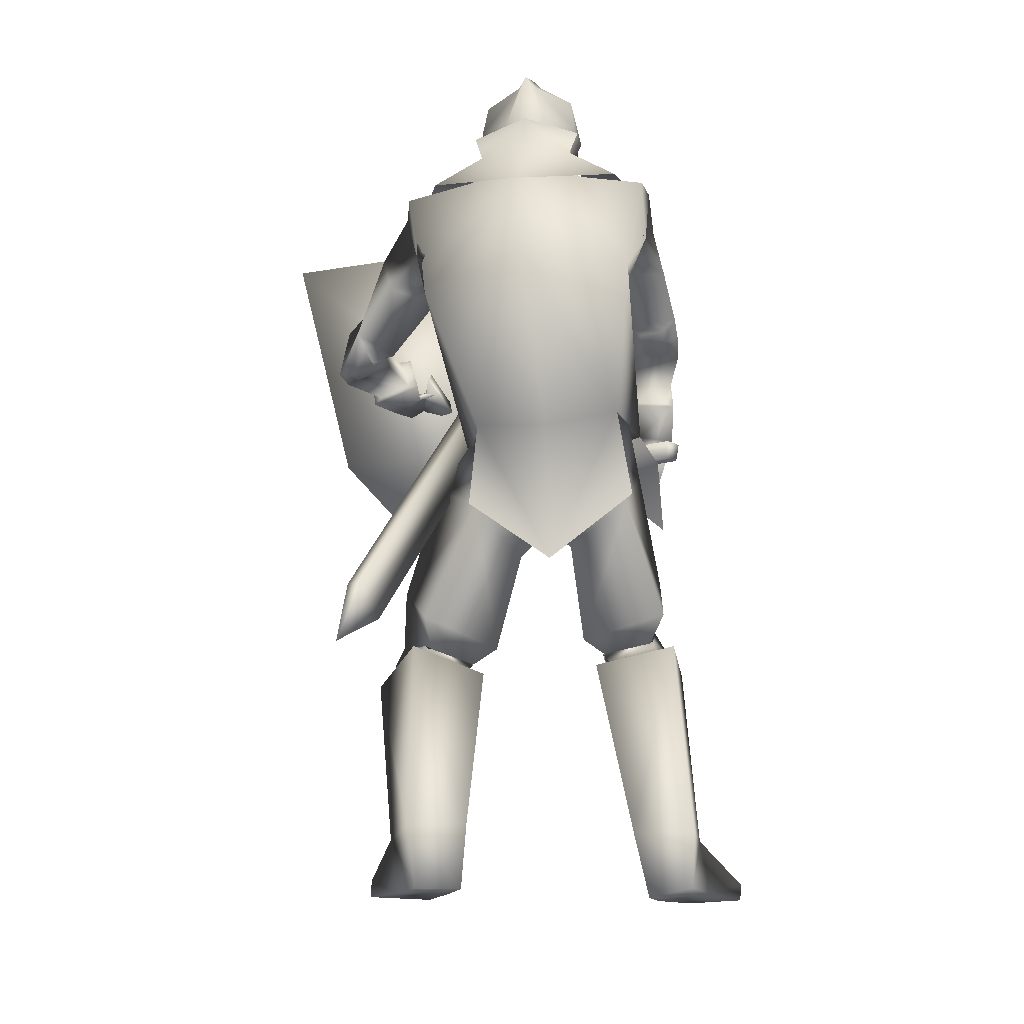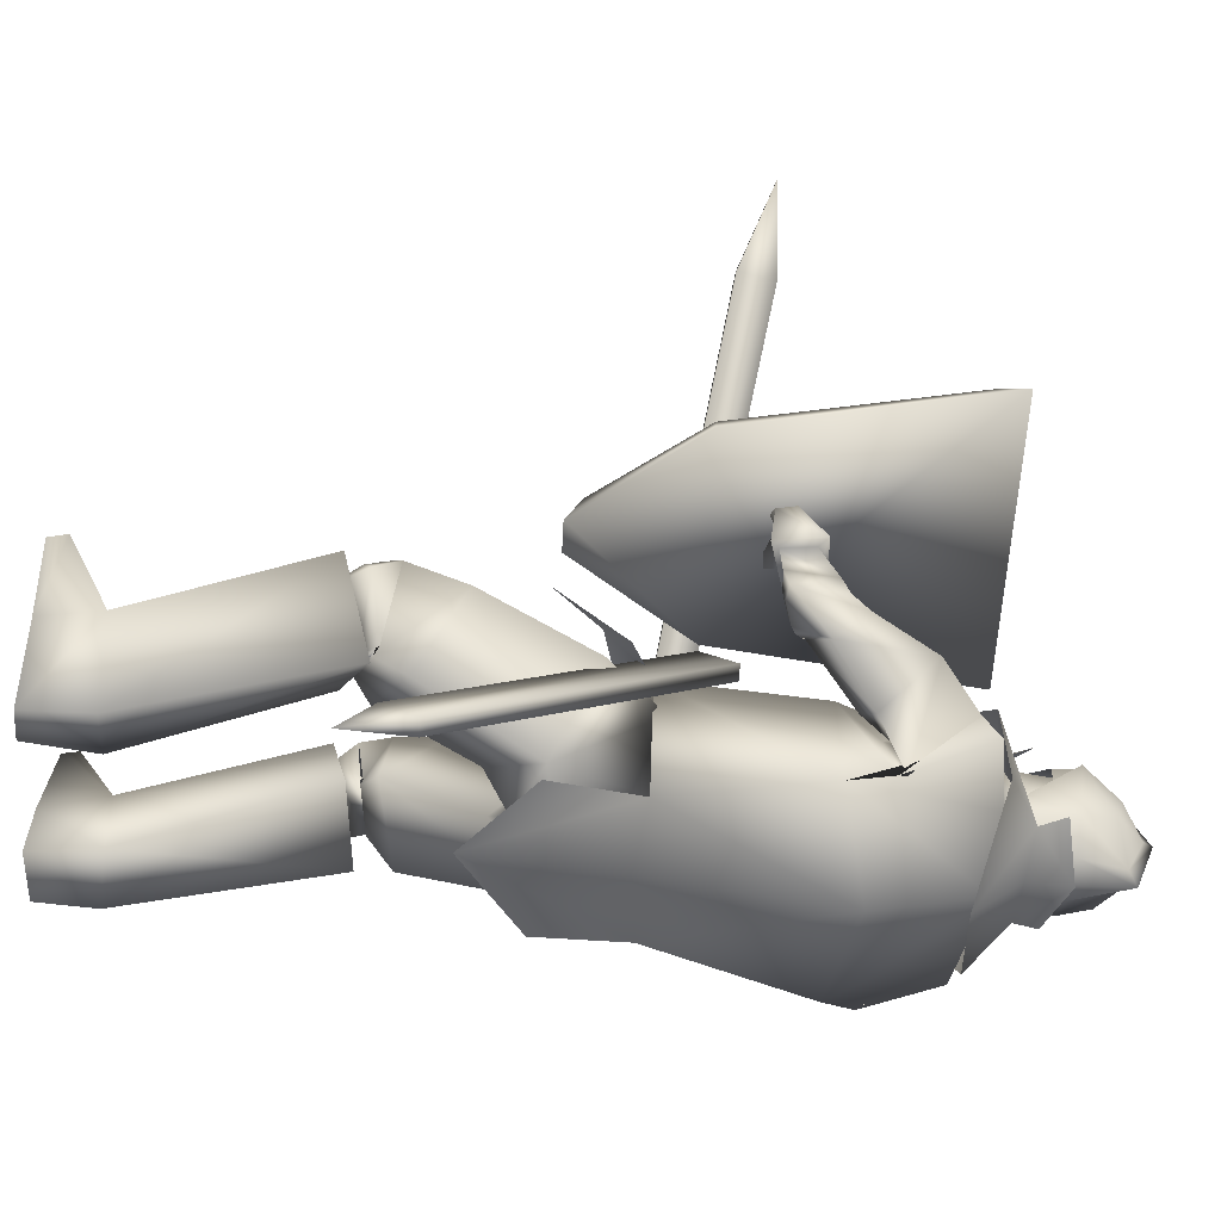
<metadata>
{"format":"obj","ext":"obj","renderer":"f3d","projection":"perspective","resolution":1024,"background":"white","views":[{"elev":-13.6,"azim":-170.4,"up":"+Y"},{"elev":-58.3,"azim":81.8,"up":"+Z"}]}
</metadata>
<code>
o Knight_Cube.008
v 0.4535 -0.1033 0.3011
v 0.4274 -0.09582 0.3694
v 0.1356 -0.06899 0.3708
v 0.1079 -0.07148 0.3028
v 0.562 0.3131 0.3235
v 0.5205 0.2733 0.3892
v 0.1115 0.3109 0.3912
v 0.07741 0.3577 0.3259
v 0.2366 -0.2819 0.2915
v 0.2435 -0.2548 0.3608
v 0.2873 -0.2588 0.3606
v 0.2885 -0.2866 0.2913
v -0.08238 0.009866 0.3869
v -0.04872 -0.1942 0.3834
v -0.07089 0.01197 0.3748
v -0.03723 -0.1921 0.3713
v -0.05676 -0.0138 0.3837
v -0.03207 -0.1634 0.3812
v -0.06825 -0.0159 0.3958
v -0.04357 -0.1655 0.3932
v -0.06482 -0.07621 0.3953
v -0.05968 -0.1073 0.3947
v -0.04674 -0.0729 0.3763
v -0.04161 -0.104 0.3757
v -0.07152 -0.07657 0.3521
v -0.06638 -0.1077 0.3515
v -0.08959 -0.07988 0.3711
v -0.08446 -0.111 0.3705
v -0.1771 -0.09219 0.2482
v -0.1719 -0.1233 0.2477
v -0.1959 -0.09564 0.268
v -0.1908 -0.1268 0.2675
v -0.01529 -0.114 0.4123
v -0.02483 -0.05619 0.4133
v -0.02028 -0.115 0.4176
v -0.02982 -0.0571 0.4186
v 0.435 -0.05015 0.8511
v 0.4246 0.01323 0.8522
v 0.4295 -0.05117 0.857
v 0.419 0.01221 0.8581
v 0.5422 -0.002321 0.9605
v 0.5401 -0.002709 0.9627
v -0.02252 0.3694 0.02839
v 0.1074 0.3694 0.02839
v 0.04243 0.3578 -0.0791
v -0.03233 0.3636 -0.03435
v 0.1172 0.3636 -0.03435
v 0.00635 0.3642 -0.06481
v 0.0785 0.3642 -0.06481
v 0.04243 0.4489 0.1279
v 0.04243 0.4221 -0.0791
v -0.0418 0.4311 -0.03528
v 0.1267 0.4311 -0.03528
v 0.00635 0.432 -0.06481
v 0.0785 0.432 -0.06481
v 0.04243 0.5223 -0.06561
v -0.03444 0.4851 -0.01955
v 0.1193 0.4851 -0.01955
v 0.028 0.5093 -0.04767
v 0.05686 0.5093 -0.04767
v 0.04243 0.558 0.03249
v -0.02559 0.4993 0.03224
v 0.1104 0.4993 0.03224
v 0.02924 0.5403 0.02299
v 0.05562 0.5403 0.02299
v 0.04243 0.5264 0.1118
v -0.03871 0.4495 0.09082
v 0.1236 0.4495 0.09082
v 0.02839 0.5057 0.09499
v 0.05647 0.5057 0.09499
v 0.04317 0.3532 0.1482
v 0.04168 0.4474 0.1347
v -0.03199 0.4066 0.08233
v 0.1168 0.4066 0.08233
v -0.03444 0.4492 0.08677
v 0.1193 0.4492 0.08677
v -0.02493 0.4079 0.003666
v 0.1098 0.4079 0.003666
v -0.02623 0.4493 0.001786
v 0.1111 0.4493 0.001786
v 0.1228 0.3679 -0.06685
v -0.03796 0.3679 -0.06685
v 0.04243 0.3659 -0.08297
v 0.1511 0.3184 0.03735
v -0.06629 0.3184 0.03735
v 0.04243 0.2717 0.1494
v 0.2057 0.3144 -0.0839
v -0.1208 0.3144 -0.08388
v 0.2465 0.2971 0.01116
v -0.1617 0.2971 0.01116
v 0.04243 0.2845 -0.1672
v 0.1471 0.377 0.08315
v -0.05668 0.3793 0.08158
v 0.04425 0.356 0.1763
v 0.04243 0.1349 0.226
v 0.1365 0.4097 -0.05569
v -0.0516 0.4097 -0.05569
v 0.04243 0.4346 -0.0822
v 0.1853 0.1722 -0.01337
v -0.1094 0.2048 -0.02887
v 0.219 0.1701 -0.1293
v -0.17 0.1909 -0.1071
v 0.2659 0.2664 -0.03979
v -0.1754 0.2978 -0.01551
v 0.2047 0.2457 0.01073
v -0.09392 0.2891 -0.01705
v 0.2891 0.03415 0.277
v -0.08812 -0.09357 0.3924
v 0.2891 0.0297 0.2715
v -0.08474 -0.09206 0.3843
v 0.2775 0.0304 0.2781
v -0.09417 -0.1059 0.3856
v 0.2774 0.02648 0.2728
v -0.09078 -0.1047 0.3782
v 0.2981 0.0282 0.2847
v -0.1009 -0.08395 0.3496
v 0.3093 -0.009249 0.3246
v -0.1656 -0.1064 0.3362
v 0.3222 0.017 0.33
v -0.1597 -0.09885 0.3651
v 0.2989 0.03963 0.296
v -0.106 -0.08706 0.3721
v 0.3058 0.01507 0.1642
v -0.1193 -0.01411 0.2507
v 0.3586 -0.005437 0.1653
v -0.1757 -0.01888 0.2479
v 0.3643 0.04572 0.1713
v -0.1676 0.02294 0.2774
v 0.3169 0.0513 0.1744
v -0.1205 0.0144 0.2776
v 0.2228 -0.2191 0.06081
v -0.1349 -0.1931 0.1352
v 0.09611 -0.1511 0.0958
v -0.0564 -0.1327 0.09811
v 0.3453 0.03058 -0.0195
v -0.1848 0.07253 0.09158
v 0.3362 0.00991 -0.00786
v -0.1459 0.07071 0.1002
v 0.3699 -0.009826 0.03129
v -0.1846 0.04383 0.1291
v 0.3353 0.003524 0.03097
v -0.1477 0.04668 0.1313
v 0.3737 -0.007611 0.007091
v -0.1871 0.05812 0.1093
v 0.3338 0.00683 0.01152
v -0.1449 0.05831 0.1155
v 0.2217 0.1159 -0.002105
v -0.09516 0.1597 0.006613
v 0.2839 0.1207 -0.09105
v -0.2003 0.1444 -0.01618
v 0.3192 0.2075 0.007041
v -0.175 0.2509 0.06389
v 0.2698 0.1757 0.04722
v -0.1073 0.229 0.06469
v 0.3065 0.02004 0.2761
v -0.1112 -0.05111 0.3598
v 0.3513 -0.003594 0.2846
v -0.1763 -0.06685 0.3463
v 0.36 0.02699 0.2846
v -0.1696 -0.04963 0.3701
v 0.3129 0.03548 0.2869
v -0.1153 -0.04838 0.3815
v 0.2859 0.05123 0.2505
v -0.0745 -0.1323 0.338
v 0.247 -0.002563 0.2964
v -0.1497 -0.1602 0.3289
v 0.2817 0.06589 0.2638
v -0.07595 -0.1345 0.3581
v 0.2527 0.02113 0.3107
v -0.1446 -0.1527 0.3557
v 0.328 -0.9492 0.0152
v -0.2949 -0.9493 0.2121
v 0.2437 -0.9492 0.1073
v -0.1979 -0.9493 0.2908
v 0.2389 -0.9224 0.1114
v -0.1926 -0.9224 0.2942
v 0.3301 -0.9211 0.02706
v -0.2952 -0.9211 0.2242
v 0.2184 -0.847 -0.202
v -0.2341 -0.8467 -0.00883
v 0.1277 -0.841 -0.1582
v -0.1319 -0.8478 -0.008474
v 0.2774 -0.8582 -0.05855
v -0.2306 -0.8504 0.1462
v 0.1804 -0.8544 -0.04813
v -0.1352 -0.8536 0.1185
v 0.2429 -0.5238 -0.05228
v -0.1962 -0.5125 0.08925
v 0.1355 -0.5614 0.0362
v -0.05558 -0.5392 0.1066
v 0.3294 -0.5748 0.0709
v -0.1959 -0.5416 0.2455
v 0.2187 -0.5999 0.1155
v -0.07777 -0.5627 0.2234
v 0.2055 -0.9491 -0.1959
v -0.2312 -0.9415 -0.01428
v 0.1358 -0.9489 -0.1626
v -0.1563 -0.9568 -0.00279
v 0.172 -0.9494 -0.06709
v -0.16 -0.9554 0.102
v 0.2648 -0.9491 -0.0742
v -0.2498 -0.9438 0.1175
v 0.2848 -0.5189 0.1313
v -0.1288 -0.4784 0.2618
v 0.2416 -0.5296 0.143
v -0.08582 -0.4884 0.2487
v 0.2764 -0.5729 0.09214
v -0.1403 -0.538 0.2328
v 0.2435 -0.5811 0.1011
v -0.1075 -0.5456 0.2228
v 0.2345 -0.5628 0.1228
v -0.0891 -0.5245 0.2329
v 0.2893 -0.5492 0.1074
v -0.1439 -0.5119 0.2492
v 0.2331 -0.5145 0.005022
v -0.1567 -0.4948 0.1292
v 0.1574 -0.5407 0.0539
v -0.06517 -0.5154 0.1304
v 0.3048 -0.5369 0.0806
v -0.1725 -0.5033 0.2342
v 0.1977 -0.5639 0.1178
v -0.06138 -0.5274 0.2084
v 0.2256 -0.5402 -0.01156
v -0.1582 -0.5229 0.1151
v 0.165 -0.5628 0.02974
v -0.08356 -0.5406 0.1181
v 0.2124 -0.5914 0.08687
v -0.08913 -0.5588 0.1953
v 0.2884 -0.5722 0.06386
v -0.1661 -0.5412 0.2164
v 0.2248 -0.4721 -0.04605
v -0.1804 -0.4579 0.07779
v 0.1134 -0.5171 0.04416
v -0.03524 -0.4951 0.09469
v 0.2879 -0.4042 0.09144
v -0.1608 -0.3717 0.2181
v 0.1957 -0.4427 0.1584
v -0.04473 -0.4024 0.2262
v 0.2214 -0.5218 -0.005149
v -0.1518 -0.5018 0.1153
v 0.1549 -0.5434 0.04219
v -0.06907 -0.518 0.1196
v 0.2125 -0.5203 0.1444
v -0.06155 -0.4798 0.2322
v 0.2966 -0.4979 0.1179
v -0.1474 -0.4594 0.2545
v -0.003186 -0.2509 -0.08524
v 0.1321 -0.2815 -0.06926
v -0.1279 -0.2732 -0.01505
v 0.009113 -0.3166 -0.02434
v 0.06293 -0.3609 0.005165
v -0.02416 -0.3434 0.01762
v 0.03581 -0.2647 0.1192
v 0.1177 -0.2855 0.1329
v -0.00511 -0.2519 0.1447
v 0.1063 -0.123 -0.08482
v -0.1014 -0.1086 -0.08073
v 0.01168 -0.1018 -0.08745
v 0.1527 -0.126 0.04545
v -0.1239 -0.1037 0.05979
v 0.02815 -0.1584 0.1267
v 0.2873 0.01281 0.1624
v -0.1021 -0.01973 0.246
v 0.3693 -0.01896 0.1637
v -0.1896 -0.02686 0.2414
v 0.3044 0.06872 0.1779
v -0.1038 0.02436 0.2874
v 0.3814 0.05961 0.172
v -0.1802 0.03854 0.2863
v 0.3151 0.0237 0.01571
v -0.1225 0.06594 0.125
v 0.3992 -0.006652 0.005978
v -0.2114 0.06578 0.1115
v 0.3866 0.07673 0.02329
v -0.1774 0.1292 0.158
v 0.3325 0.08046 0.033
v -0.1243 0.11 0.1684
v 0.3169 0.01783 0.04613
v -0.1265 0.04699 0.1492
v 0.3933 -0.01238 0.05017
v -0.2083 0.03853 0.1471
v 0.3338 0.07228 0.06273
v -0.1285 0.08931 0.1909
v 0.3844 0.06669 0.06366
v -0.1787 0.0967 0.1946
v 0.3051 0.0318 0.02995
v -0.1228 0.08485 0.09978
v 0.355 0.05435 -0.04098
v -0.2097 0.09086 0.07874
v 0.3367 0.06967 0.07107
v -0.1249 0.131 0.1445
v 0.361 0.1082 0.02873
v -0.1765 0.159 0.1241
v 0.297 -0.3044 0.1013
v -0.1689 -0.2714 0.2197
v 0.1994 -0.2184 0.1641
v -0.05831 -0.1793 0.207
v 0.255 -0.1885 0.05284
v -0.1679 -0.1634 0.143
v 0.001114 -0.1528 -0.1119
v 0.03117 -0.154 0.1458
v 0.1223 -0.1464 -0.1031
v -0.1221 -0.1304 -0.09399
v 0.1733 -0.1471 0.09579
v -0.1398 -0.1204 0.1125
v 0.1352 -0.2882 -0.1117
v -0.145 -0.2738 -0.07804
v -0.003831 -0.3873 -0.1018
v 0.1494 0.3139 0.0175
v -0.06458 0.3139 0.0175
v 0.1594 0.1033 0.1191
v -0.09409 0.1266 0.1203
v 0.1446 0.3167 -0.07459
v -0.05976 0.3167 -0.07459
v 0.2103 0.08986 -0.1427
v -0.1491 0.1229 -0.141
v 0.04243 0.3051 0.09368
v 0.03468 0.1348 0.1592
v 0.04243 0.3167 -0.1231
v 0.03409 0.1464 -0.1767
v 0.2203 0.2774 0.02269
v -0.1371 0.2932 0.0123
v 0.1707 0.1586 0.01753
v -0.08978 0.195 -0.01162
v 0.2557 0.2932 -0.07054
v -0.1665 0.3076 -0.0507
v 0.2254 0.1571 -0.1389
v -0.1785 0.1781 -0.1128
v 0.04243 0.3455 -0.05848
v 0.09199 0.3726 -0.000544
v -0.007138 0.3726 -0.000544
v 0.04243 0.4261 -0.06772
v 0.1118 0.4042 0.001682
v -0.02695 0.4042 0.001682
v 0.1139 0.4821 -0.01363
v -0.02903 0.4821 -0.01363
v 0.04243 0.5178 -0.01871
v 0.09106 0.3399 0.05749
v -0.006208 0.3399 0.05749
v 0.04243 0.3197 0.07913
v 0.0924 0.4619 0.09388
v -0.007547 0.4619 0.09388
v 0.04243 0.4762 0.108
v 0.1001 0.3471 0.09015
v -0.01528 0.3588 0.09015
v 0.04243 0.3197 0.1386
v 0.2865 -0.4539 -0.271
v 0.3101 -0.4549 -0.2627
v 0.2901 -0.5085 -0.212
v 0.2665 -0.5075 -0.2202
v 0.1653 -0.02931 0.1294
v 0.1889 -0.03033 0.1377
v 0.1689 -0.0839 0.1884
v 0.1453 -0.08288 0.1802
v 0.3146 -0.5592 -0.3148
f 5 8 7
f 5 7 6
f 1 5 6
f 1 6 2
f 2 6 7
f 2 7 3
f 3 7 8
f 3 8 4
f 5 1 4
f 5 4 8
f 3 4 9
f 3 9 10
f 4 1 12
f 4 12 9
f 1 2 11
f 1 11 12
f 2 3 10
f 2 10 11
f 12 11 10
f 12 10 9
f 15 13 19
f 15 19 17
f 20 14 16
f 20 16 18
f 13 15 25
f 13 25 27
f 26 16 14
f 26 14 28
f 19 13 27
f 19 27 21
f 28 14 20
f 28 20 22
f 23 25 15
f 23 15 17
f 16 26 24
f 16 24 18
f 21 23 17
f 21 17 19
f 18 24 22
f 18 22 20
f 31 27 25
f 31 25 29
f 26 28 32
f 26 32 30
f 25 26 30
f 25 30 29
f 29 30 32
f 29 32 31
f 27 31 32
f 27 32 28
f 21 27 28
f 21 28 22
f 23 24 26
f 23 26 25
f 24 23 34
f 24 34 33
f 21 22 35
f 21 35 36
f 22 24 33
f 22 33 35
f 23 21 36
f 23 36 34
f 33 34 38
f 33 38 37
f 36 35 39
f 36 39 40
f 35 33 37
f 35 37 39
f 34 36 40
f 34 40 38
f 37 38 41
f 39 42 40
f 42 41 38
f 42 38 40
f 42 39 37
f 42 37 41
f 43 67 52
f 43 52 46
f 53 68 44
f 53 44 47
f 48 54 51
f 48 51 45
f 51 55 49
f 51 49 45
f 46 52 54
f 46 54 48
f 55 53 47
f 55 47 49
f 57 52 67
f 57 67 62
f 68 53 58
f 68 58 63
f 50 66 69
f 50 69 67
f 70 66 50
f 70 50 68
f 54 59 56
f 54 56 51
f 56 60 55
f 56 55 51
f 52 57 59
f 52 59 54
f 60 58 53
f 60 53 55
f 59 64 61
f 59 61 56
f 61 65 60
f 61 60 56
f 57 62 64
f 57 64 59
f 65 63 58
f 65 58 60
f 64 69 66
f 64 66 61
f 66 70 65
f 66 65 61
f 62 67 69
f 62 69 64
f 70 68 63
f 70 63 65
f 73 71 72
f 73 72 75
f 72 71 74
f 72 74 76
f 75 79 77
f 75 77 73
f 78 80 76
f 78 76 74
f 81 84 89
f 81 89 87
f 90 85 82
f 90 82 88
f 81 87 91
f 81 91 83
f 91 88 82
f 91 82 83
f 86 84 92
f 86 92 94
f 93 85 86
f 93 86 94
f 84 86 95
f 84 95 89
f 95 86 85
f 95 85 90
f 81 83 98
f 81 98 96
f 98 83 82
f 98 82 97
f 327 101 99
f 327 99 323
f 100 102 328
f 100 328 324
f 323 99 105
f 323 105 321
f 106 100 324
f 106 324 322
f 325 321 105
f 325 105 103
f 106 322 326
f 106 326 104
f 327 325 103
f 327 103 101
f 104 326 328
f 104 328 102
f 149 147 99
f 149 99 101
f 100 148 150
f 100 150 102
f 147 153 105
f 147 105 99
f 106 154 148
f 106 148 100
f 151 149 101
f 151 101 103
f 102 150 152
f 102 152 104
f 153 151 103
f 153 103 105
f 104 152 154
f 104 154 106
f 320 315 302
f 320 302 300
f 303 316 320
f 303 320 300
f 315 311 304
f 315 304 302
f 305 312 316
f 305 316 303
f 318 301 304
f 318 304 311
f 305 301 318
f 305 318 312
f 302 256 258
f 302 258 300
f 258 257 303
f 258 303 300
f 304 259 256
f 304 256 302
f 257 260 305
f 257 305 303
f 304 133 259
f 260 134 305
f 304 301 261
f 304 261 133
f 261 301 305
f 261 305 134
f 308 300 302
f 308 302 306
f 303 300 308
f 303 308 307
f 304 301 296
f 304 296 298
f 297 301 305
f 297 305 299
f 109 113 111
f 109 111 107
f 112 114 110
f 112 110 108
f 161 155 109
f 161 109 107
f 110 156 162
f 110 162 108
f 121 161 107
f 121 107 111
f 108 162 122
f 108 122 112
f 155 115 113
f 155 113 109
f 114 116 156
f 114 156 110
f 115 121 111
f 115 111 113
f 112 122 116
f 112 116 114
f 117 165 163
f 117 163 115
f 164 166 118
f 164 118 116
f 157 117 115
f 157 115 155
f 116 118 158
f 116 158 156
f 115 163 167
f 115 167 121
f 168 164 116
f 168 116 122
f 119 169 165
f 119 165 117
f 166 170 120
f 166 120 118
f 159 119 117
f 159 117 157
f 118 120 160
f 118 160 158
f 121 167 169
f 121 169 119
f 170 168 122
f 170 122 120
f 161 121 119
f 161 119 159
f 120 122 162
f 120 162 160
f 266 262 155
f 266 155 161
f 156 263 267
f 156 267 162
f 125 264 262
f 125 262 123
f 263 265 126
f 263 126 124
f 280 125 123
f 280 123 278
f 124 126 281
f 124 281 279
f 123 262 266
f 123 266 129
f 267 263 124
f 267 124 130
f 278 123 129
f 278 129 282
f 130 124 279
f 130 279 283
f 127 268 264
f 127 264 125
f 265 269 128
f 265 128 126
f 284 127 125
f 284 125 280
f 126 128 285
f 126 285 281
f 129 266 268
f 129 268 127
f 269 267 130
f 269 130 128
f 282 129 127
f 282 127 284
f 128 130 283
f 128 283 285
f 248 131 235
f 248 235 231
f 236 132 249
f 236 249 232
f 259 131 248
f 259 248 256
f 249 132 260
f 249 260 257
f 259 133 254
f 259 254 131
f 255 134 260
f 255 260 132
f 254 237 235
f 254 235 131
f 236 238 255
f 236 255 132
f 261 253 254
f 261 254 133
f 255 253 261
f 255 261 134
f 143 139 141
f 143 141 145
f 142 140 144
f 142 144 146
f 135 143 145
f 135 145 137
f 146 144 136
f 146 136 138
f 286 288 135
f 286 135 137
f 136 289 287
f 136 287 138
f 280 278 141
f 280 141 139
f 142 279 281
f 142 281 140
f 288 272 143
f 288 143 135
f 144 273 289
f 144 289 136
f 272 280 139
f 272 139 143
f 140 281 273
f 140 273 144
f 278 270 145
f 278 145 141
f 146 271 279
f 146 279 142
f 270 286 137
f 270 137 145
f 138 287 271
f 138 271 146
f 284 280 272
f 284 272 274
f 273 281 285
f 273 285 275
f 292 274 272
f 292 272 288
f 273 275 293
f 273 293 289
f 149 288 286
f 149 286 147
f 287 289 150
f 287 150 148
f 147 286 290
f 147 290 153
f 291 287 148
f 291 148 154
f 151 292 288
f 151 288 149
f 289 293 152
f 289 152 150
f 153 290 292
f 153 292 151
f 293 291 154
f 293 154 152
f 264 157 155
f 264 155 262
f 156 158 265
f 156 265 263
f 268 159 157
f 268 157 264
f 158 160 269
f 158 269 265
f 266 161 159
f 266 159 268
f 160 162 267
f 160 267 269
f 169 167 163
f 169 163 165
f 164 168 170
f 164 170 166
f 175 173 171
f 175 171 177
f 172 174 176
f 172 176 178
f 199 201 171
f 199 171 173
f 172 202 200
f 172 200 174
f 185 199 173
f 185 173 175
f 174 200 186
f 174 186 176
f 201 183 177
f 201 177 171
f 178 184 202
f 178 202 172
f 183 185 175
f 183 175 177
f 176 186 184
f 176 184 178
f 183 201 195
f 183 195 179
f 196 202 184
f 196 184 180
f 191 183 179
f 191 179 187
f 180 184 192
f 180 192 188
f 179 195 197
f 179 197 181
f 198 196 180
f 198 180 182
f 187 179 181
f 187 181 189
f 182 180 188
f 182 188 190
f 181 197 199
f 181 199 185
f 200 198 182
f 200 182 186
f 189 181 185
f 189 185 193
f 186 182 190
f 186 190 194
f 193 185 183
f 193 183 191
f 184 186 194
f 184 194 192
f 201 199 197
f 201 197 195
f 198 200 202
f 198 202 196
f 229 191 187
f 229 187 223
f 188 192 230
f 188 230 224
f 223 187 189
f 223 189 225
f 190 188 224
f 190 224 226
f 225 189 193
f 225 193 227
f 194 190 226
f 194 226 228
f 227 193 191
f 227 191 229
f 192 194 228
f 192 228 230
f 211 209 207
f 211 207 213
f 208 210 212
f 208 212 214
f 205 211 213
f 205 213 203
f 214 212 206
f 214 206 204
f 245 243 205
f 245 205 203
f 206 244 246
f 206 246 204
f 227 229 207
f 227 207 209
f 208 230 228
f 208 228 210
f 221 227 209
f 221 209 211
f 210 228 222
f 210 222 212
f 243 221 211
f 243 211 205
f 212 222 244
f 212 244 206
f 229 219 213
f 229 213 207
f 214 220 230
f 214 230 208
f 219 245 203
f 219 203 213
f 204 246 220
f 204 220 214
f 219 229 223
f 219 223 215
f 224 230 220
f 224 220 216
f 245 219 215
f 245 215 239
f 216 220 246
f 216 246 240
f 215 223 225
f 215 225 217
f 226 224 216
f 226 216 218
f 239 215 217
f 239 217 241
f 218 216 240
f 218 240 242
f 217 225 227
f 217 227 221
f 228 226 218
f 228 218 222
f 241 217 221
f 241 221 243
f 222 218 242
f 222 242 244
f 235 245 239
f 235 239 231
f 240 246 236
f 240 236 232
f 231 239 241
f 231 241 233
f 242 240 232
f 242 232 234
f 248 231 233
f 248 233 251
f 234 232 249
f 234 249 252
f 233 241 243
f 233 243 237
f 244 242 234
f 244 234 238
f 251 233 237
f 251 237 254
f 238 234 252
f 238 252 255
f 237 243 245
f 237 245 235
f 246 244 238
f 246 238 236
f 248 251 250
f 248 250 247
f 250 252 249
f 250 249 247
f 256 248 247
f 256 247 258
f 247 249 257
f 247 257 258
f 254 253 250
f 254 250 251
f 250 253 255
f 250 255 252
f 270 278 282
f 270 282 276
f 283 279 271
f 283 271 277
f 286 270 276
f 286 276 290
f 277 271 287
f 277 287 291
f 276 282 284
f 276 284 274
f 285 283 277
f 285 277 275
f 290 276 274
f 290 274 292
f 275 277 291
f 275 291 293
f 298 296 294
f 295 297 299
f 311 309 317
f 311 317 318
f 317 310 312
f 317 312 318
f 315 320 319
f 315 319 313
f 319 320 316
f 319 316 314
f 309 311 323
f 309 323 321
f 324 312 310
f 324 310 322
f 325 327 315
f 325 315 313
f 316 328 326
f 316 326 314
f 327 323 311
f 327 311 315
f 312 324 328
f 312 328 316
f 313 309 321
f 313 321 325
f 322 310 314
f 322 314 326
f 344 338 330
f 344 330 333
f 331 339 345
f 331 345 334
f 329 332 333
f 329 333 330
f 334 332 329
f 334 329 331
f 344 333 335
f 344 335 341
f 336 334 345
f 336 345 342
f 335 333 332
f 335 332 337
f 332 334 336
f 332 336 337
f 341 335 337
f 341 337 343
f 337 336 342
f 337 342 343
f 346 340 338
f 346 338 344
f 339 340 346
f 339 346 345
f 344 341 343
f 344 343 346
f 343 342 345
f 343 345 346
f 309 313 330
f 309 330 338
f 331 314 310
f 331 310 339
f 313 319 329
f 313 329 330
f 329 319 314
f 329 314 331
f 309 338 340
f 309 340 317
f 340 339 310
f 340 310 317
f 347 355 350
f 355 347 348
f 355 348 349
f 355 349 350
f 351 354 353
f 351 353 352
f 347 351 352
f 347 352 348
f 348 352 353
f 348 353 349
f 349 353 354
f 349 354 350
f 351 347 350
f 351 350 354

</code>
